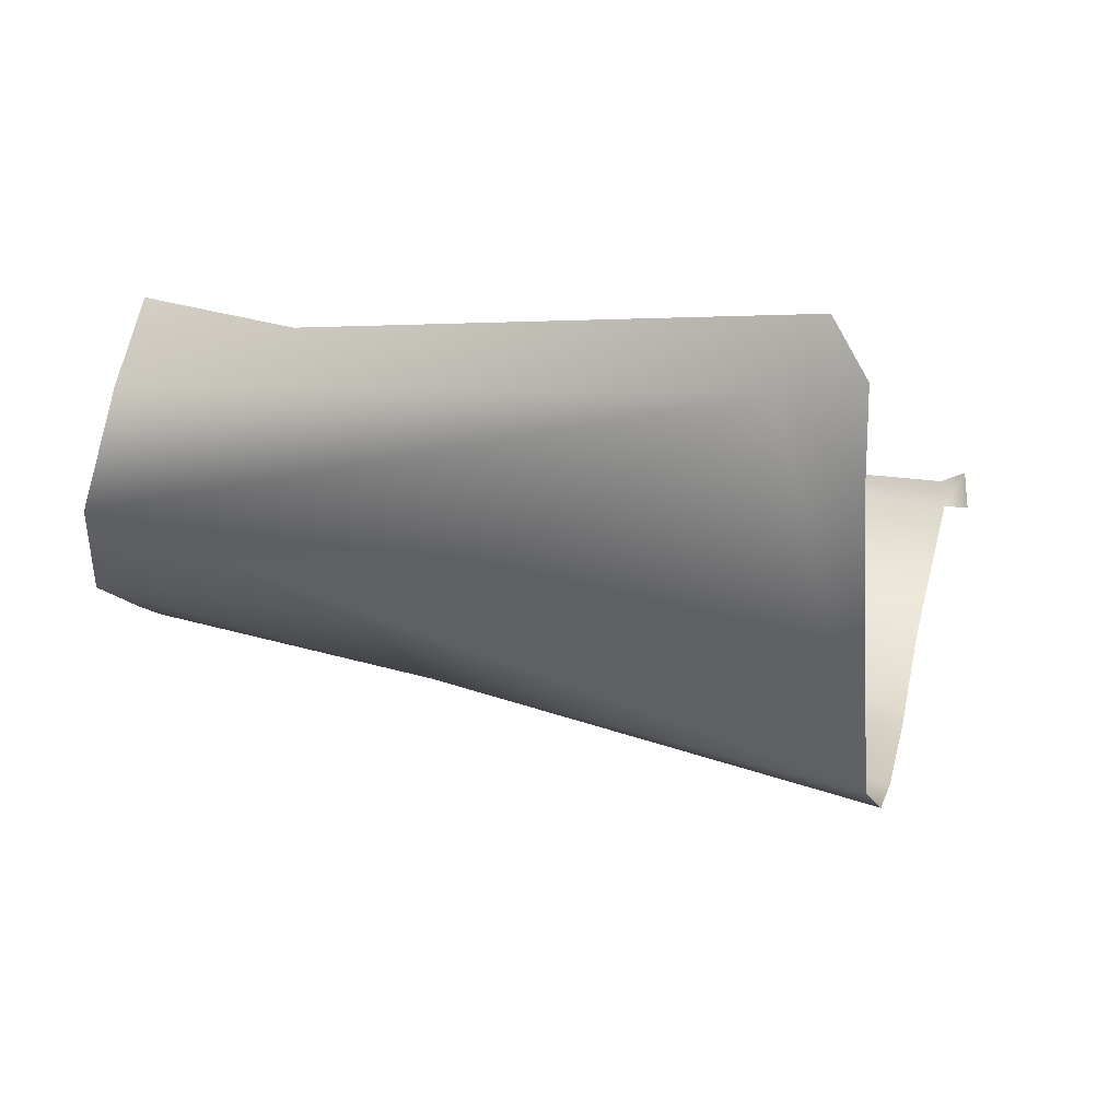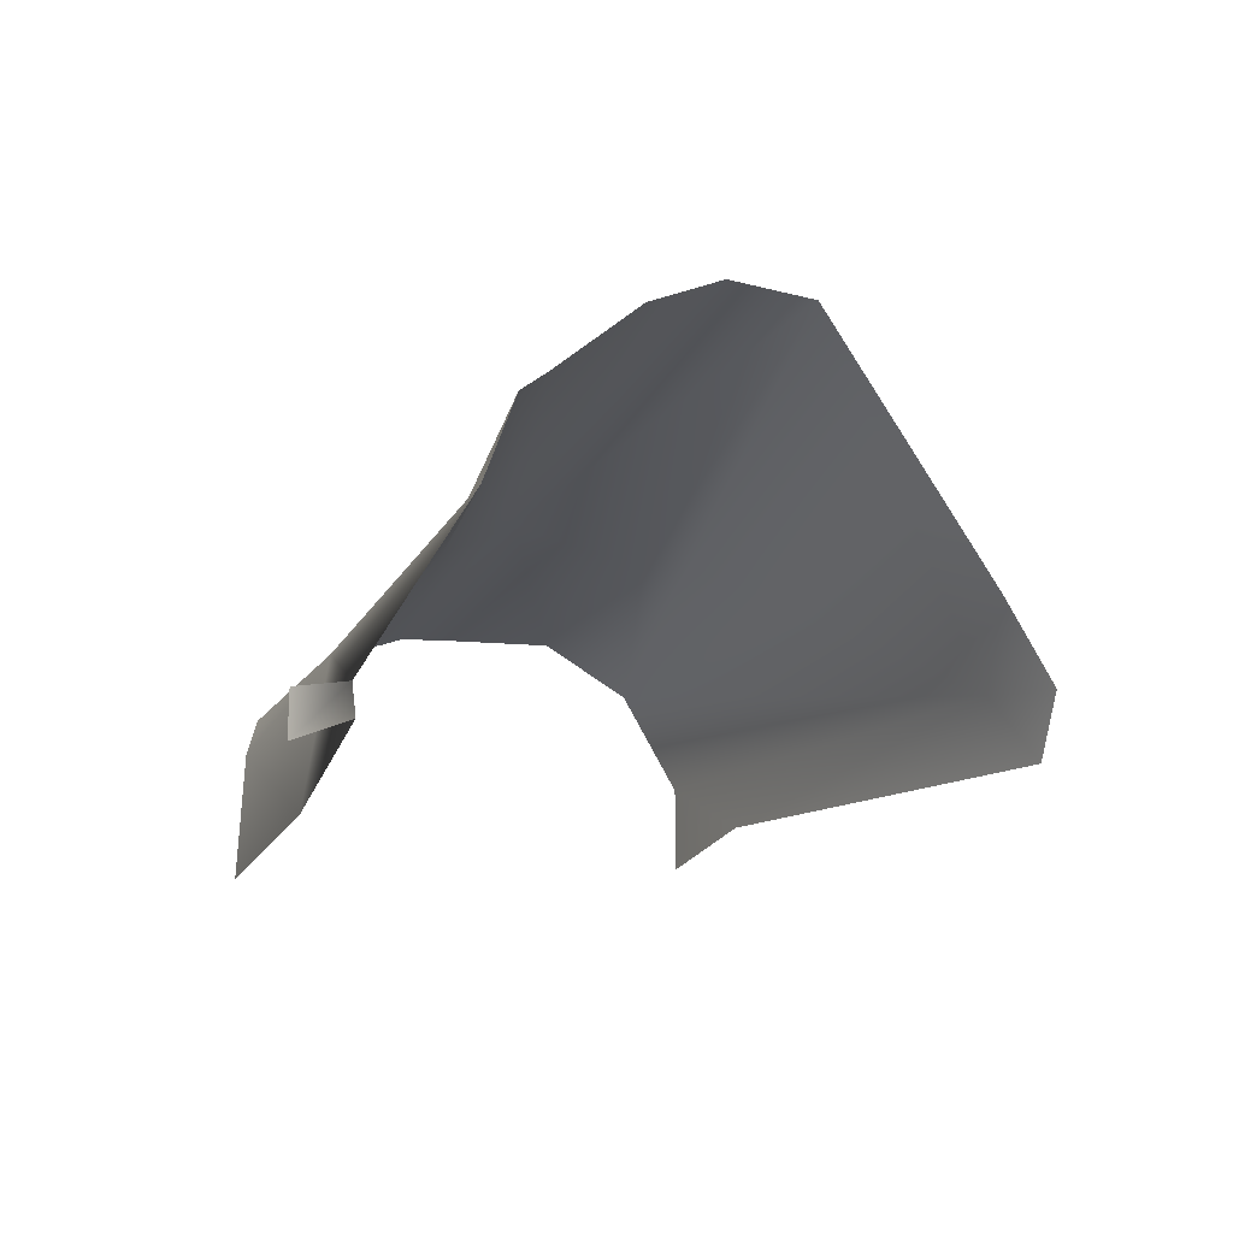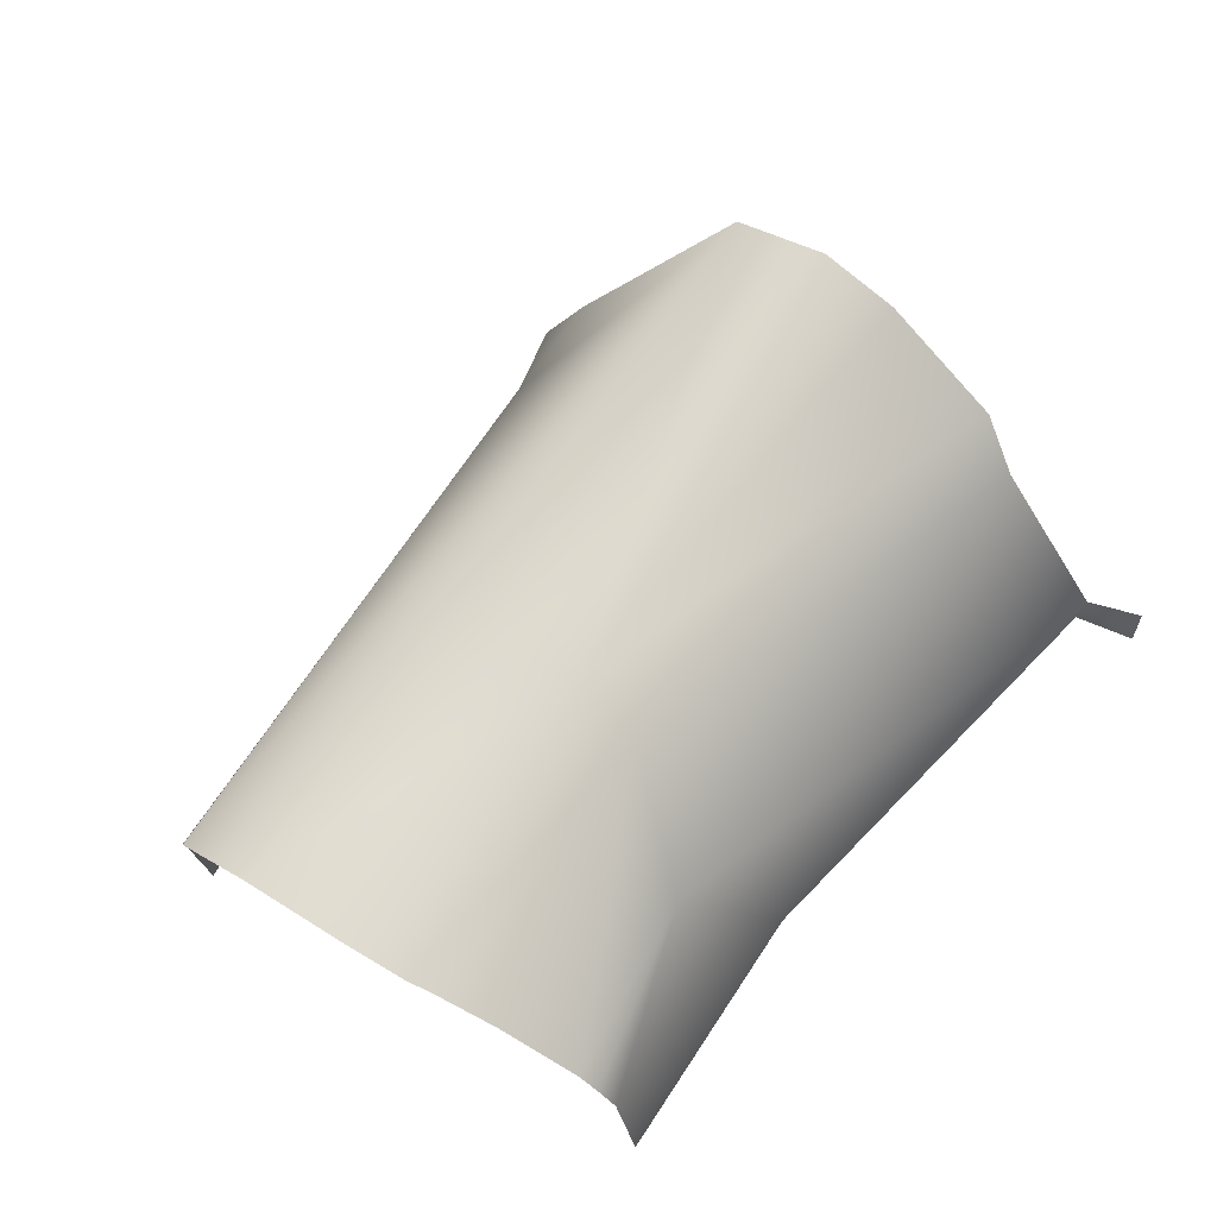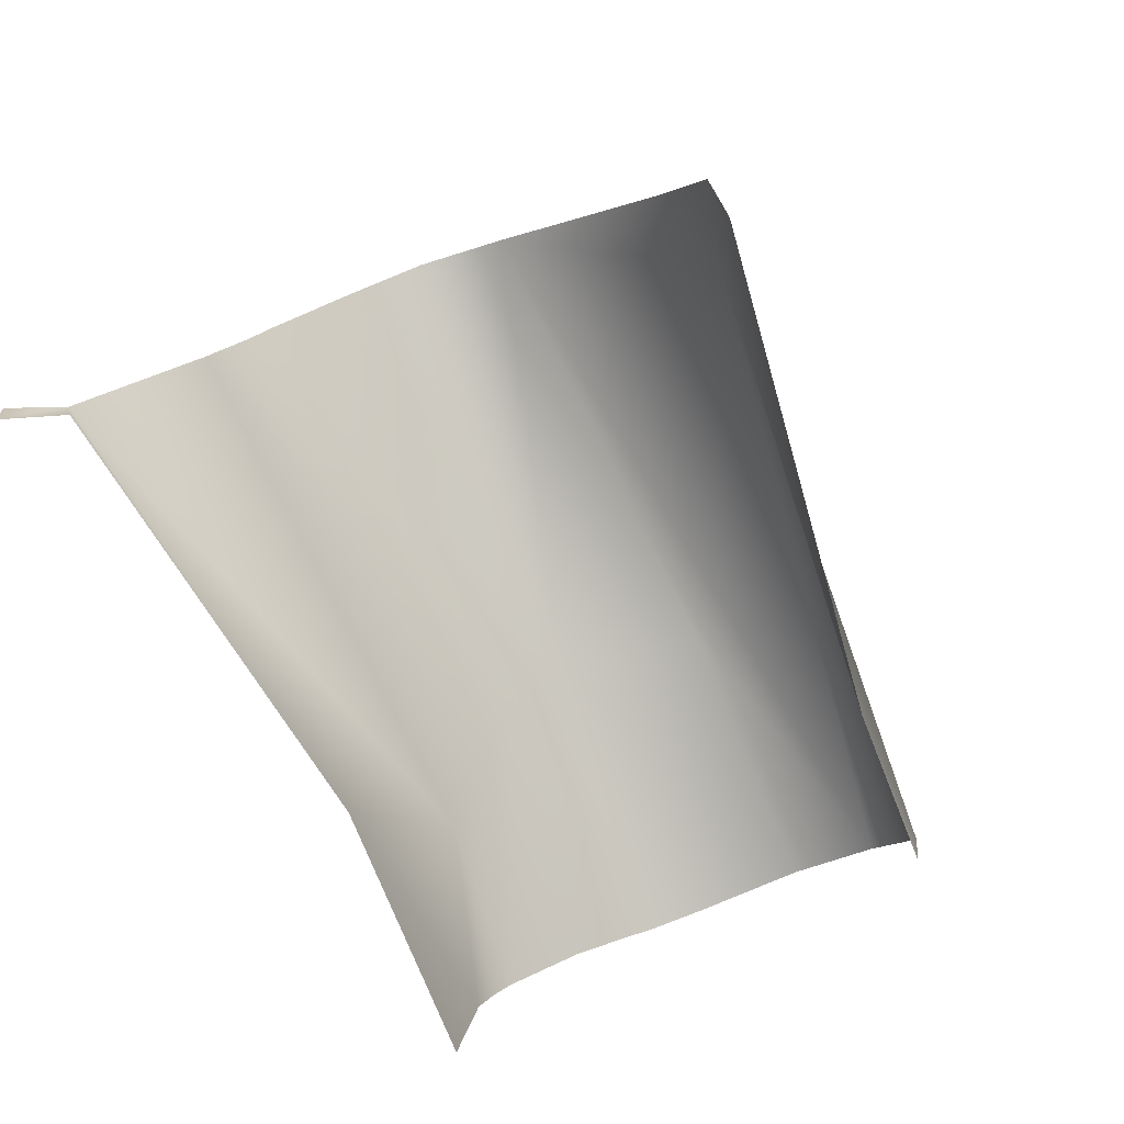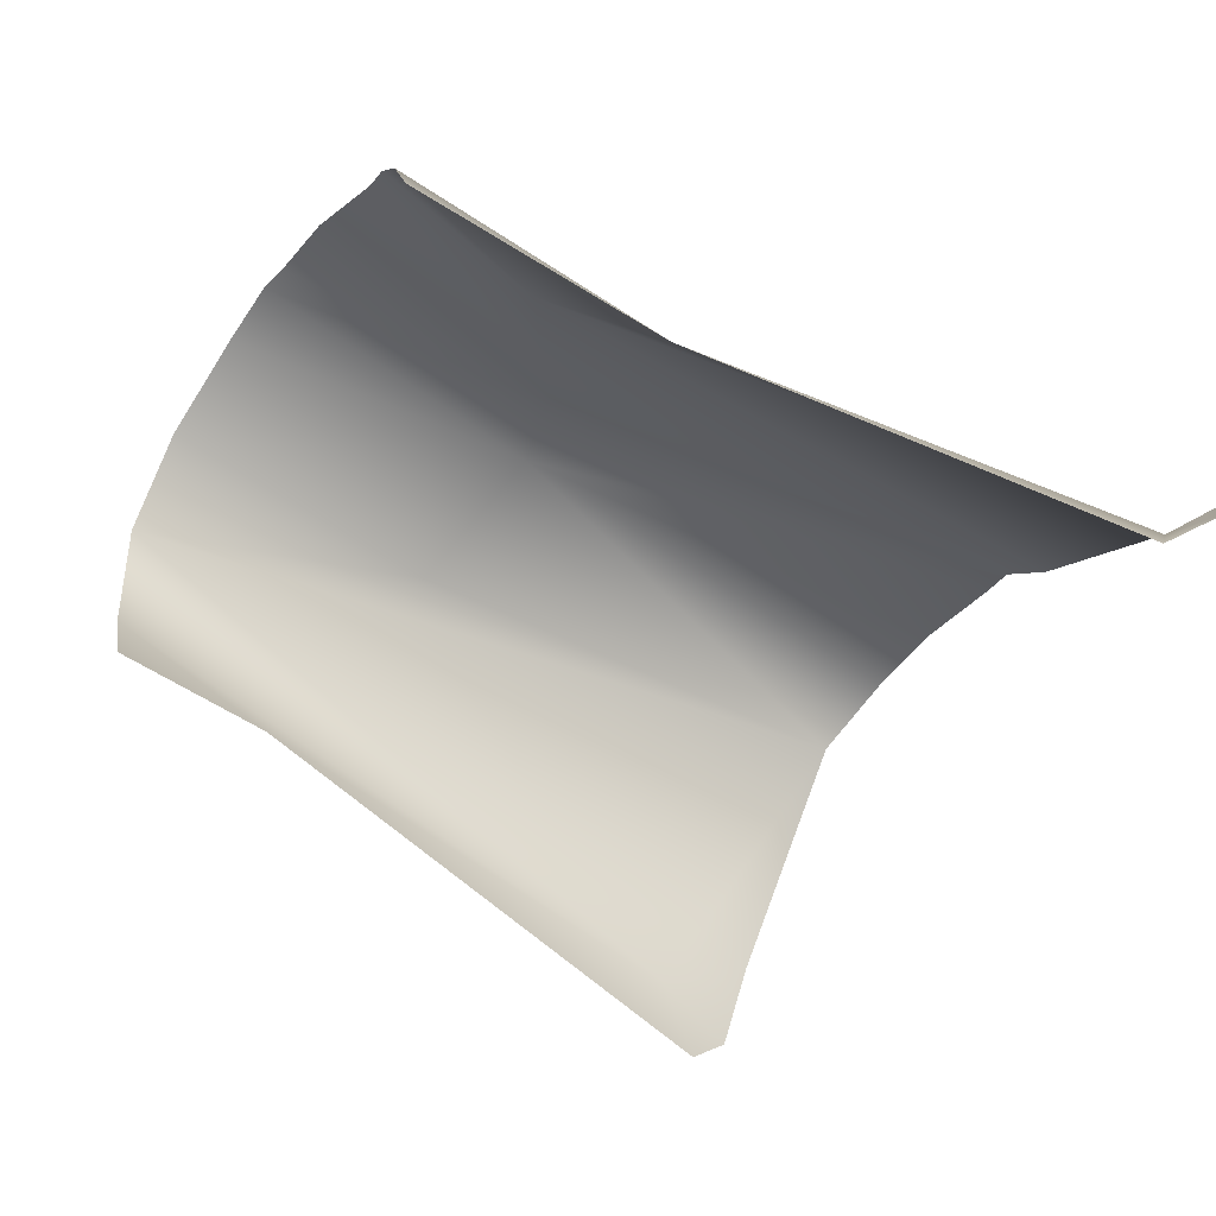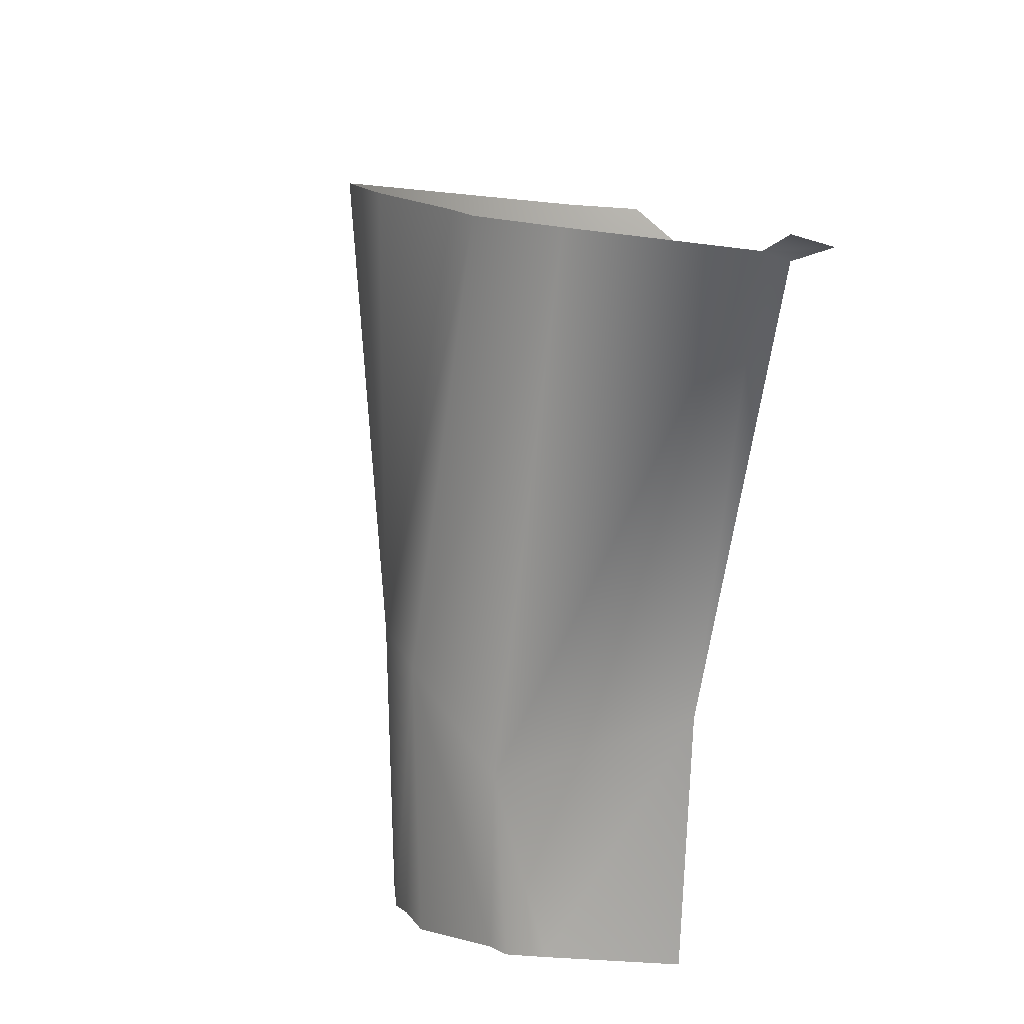
<metadata>
{"format":"obj","ext":"obj","renderer":"f3d","projection":"perspective","resolution":1024,"background":"white","views":[{"elev":78.3,"azim":-175.4,"up":"+Z"},{"elev":-12.7,"azim":-101.6,"up":"+Y"},{"elev":58.3,"azim":133.6,"up":"+Y"},{"elev":-76.8,"azim":-56.4,"up":"+Y"},{"elev":-74.2,"azim":158.1,"up":"+Y"},{"elev":-65.2,"azim":-99.4,"up":"+Z"}]}
</metadata>
<code>
v 86.83 2.514 -11.08
v 80.89 -1.746 -3.503
v 78.51 4.552 -7.182
v 87.95 -0.002808 -14.54
v 76.91 0.5149 -13.19
v 80.06 -3.067 -2.86
v 86.89 1.876 -12.49
v 92.88 -1.739 -6.435
v 89.61 -2.995 -5.897
v 85.58 -3.537 -15.22
v 76.15 -2.85 -15.2
v 79.35 -1.881 -2.801
v 87.85 2.012 -8.218
v 93.36 1.526 -9.26
v 93.39 0.4135 -7.485
v 79.21 -0.2836 -3.777
v 78 4.615 -8.932
v 77.66 3.98 -10.38
v 77.25 2.552 -12.06
v 77.15 2.158 -12.57
v 75.49 -3.104 -16.17
v 92.54 -3.549 -6.519
v 90.68 -4.183 -16.12
v 91.05 -1.558 -15.96
v 91.28 -0.7958 -15.74
v 91.39 -0.4924 -15.38
v 92.08 0.8771 -14.16
v 92.46 1.179 -13.09
v 92.69 1.386 -12.59
v 92.95 1.452 -11.41
v 75.59 -3.896 -16.17
v 76.28 -3.395 -15.13
v 87.53 2.043 -7.365
f 23 10 24
f 17 1 18
f 29 1 30
f 1 13 14
f 13 15 14
f 5 7 4
f 33 15 13
f 3 13 1
f 26 7 27
f 5 4 11
f 27 7 28
f 11 4 10
f 12 6 2
f 2 6 9
f 2 15 33
f 3 16 2
f 18 1 19
f 8 15 2
f 12 2 16
f 3 1 17
f 1 7 20
f 20 19 1
f 20 7 5
f 8 9 22
f 24 10 4
f 4 25 24
f 25 4 26
f 4 7 26
f 7 1 29
f 30 1 14
f 29 28 7
f 9 8 2
f 31 21 11
f 31 11 32
f 32 11 10
f 13 3 33
f 33 3 2

</code>
